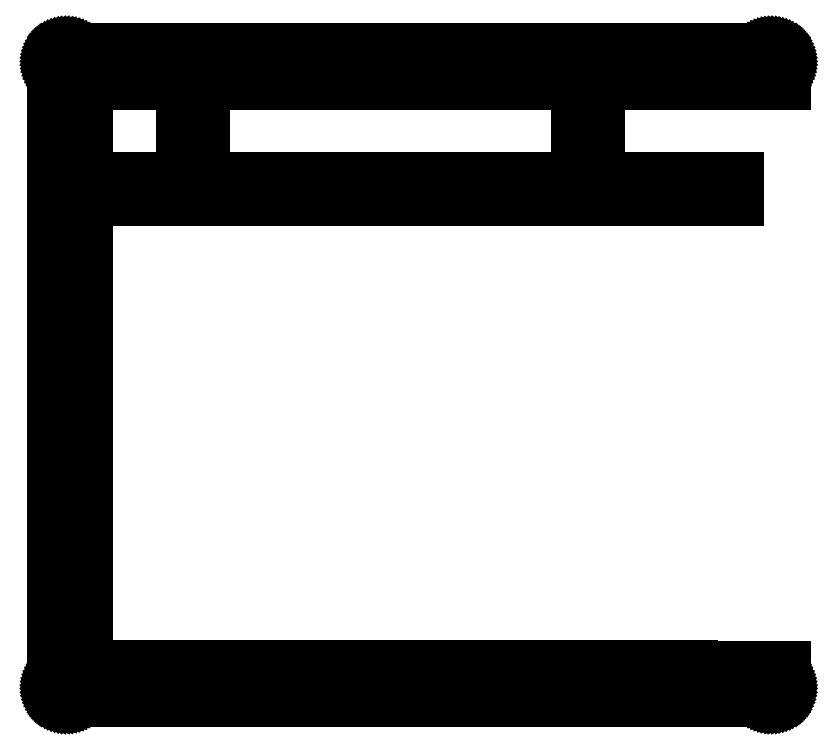
<metadata>
{"format":"dxf","ext":"dxf","renderer":"ezdxf+matplotlib","layout":"modelspace","background":"white","min_lineweight":24,"dpi":150}
</metadata>
<code>
0
SECTION
2
ENTITIES
0
LINE
8
0
10
147.5
20
134.3
30
0
11
147.7
21
134.3
31
0
0
LINE
8
0
10
147.7
20
134.3
30
0
11
148
21
134.3
31
0
0
LINE
8
0
10
148
20
134.3
30
0
11
148.2
21
134.2
31
0
0
LINE
8
0
10
148.2
20
134.2
30
0
11
148.4
21
134.2
31
0
0
LINE
8
0
10
148.4
20
134.2
30
0
11
148.7
21
134.1
31
0
0
LINE
8
0
10
148.7
20
134.1
30
0
11
148.9
21
134
31
0
0
LINE
8
0
10
148.9
20
134
30
0
11
149.1
21
133.9
31
0
0
LINE
8
0
10
149.1
20
133.9
30
0
11
149.3
21
133.7
31
0
0
LINE
8
0
10
149.3
20
133.7
30
0
11
149.5
21
133.6
31
0
0
LINE
8
0
10
149.5
20
133.6
30
0
11
149.6
21
133.4
31
0
0
LINE
8
0
10
149.6
20
133.4
30
0
11
149.8
21
133.3
31
0
0
LINE
8
0
10
149.8
20
133.3
30
0
11
149.9
21
133.1
31
0
0
LINE
8
0
10
149.9
20
133.1
30
0
11
150.1
21
132.9
31
0
0
LINE
8
0
10
150.1
20
132.9
30
0
11
150.2
21
132.7
31
0
0
LINE
8
0
10
150.2
20
132.7
30
0
11
150.3
21
132.5
31
0
0
LINE
8
0
10
150.3
20
132.5
30
0
11
150.4
21
132.2
31
0
0
LINE
8
0
10
150.4
20
132.2
30
0
11
150.4
21
132
31
0
0
LINE
8
0
10
150.4
20
132
30
0
11
150.5
21
131.8
31
0
0
LINE
8
0
10
150.5
20
131.8
30
0
11
150.5
21
131.5
31
0
0
LINE
8
0
10
150.5
20
131.5
30
0
11
150.5
21
131.3
31
0
0
LINE
8
0
10
150.5
20
131.3
30
0
11
150.5
21
126.8
31
0
0
LINE
8
0
10
150.5
20
126.8
30
0
11
150.5
21
126.8
31
0
0
LINE
8
0
10
150.5
20
126.8
30
0
11
150.5
21
126.8
31
0
0
LINE
8
0
10
150.5
20
126.8
30
0
11
112.4
21
126.8
31
0
0
LINE
8
0
10
112.4
20
126.8
30
0
11
112.4
21
107.7
31
0
0
LINE
8
0
10
112.4
20
107.7
30
0
11
141
21
107.7
31
0
0
LINE
8
0
10
141
20
107.7
30
0
11
141
21
103
31
0
0
LINE
8
0
10
141
20
103
30
0
11
7.633
21
103
31
0
0
LINE
8
0
10
7.633
20
103
30
0
11
7.633
21
83.91
31
0
0
LINE
8
0
10
7.633
20
83.91
30
0
11
7.634
21
83.91
31
0
0
LINE
8
0
10
7.634
20
83.91
30
0
11
7.634
21
64.86
31
0
0
LINE
8
0
10
7.634
20
64.86
30
0
11
7.633
21
64.86
31
0
0
LINE
8
0
10
7.633
20
64.86
30
0
11
7.633
21
26.76
31
0
0
LINE
8
0
10
7.633
20
26.76
30
0
11
7.634
21
26.76
31
0
0
LINE
8
0
10
7.634
20
26.76
30
0
11
7.634
21
7.71
31
0
0
LINE
8
0
10
7.634
20
7.71
30
0
11
131.5
21
7.71
31
0
0
LINE
8
0
10
131.5
20
7.71
30
0
11
131.5
21
7.685
31
0
0
LINE
8
0
10
131.5
20
7.685
30
0
11
150.5
21
7.685
31
0
0
LINE
8
0
10
150.5
20
7.685
30
0
11
150.5
21
3.169
31
0
0
LINE
8
0
10
150.5
20
3.169
30
0
11
150.5
21
2.935
31
0
0
LINE
8
0
10
150.5
20
2.935
30
0
11
150.5
21
2.701
31
0
0
LINE
8
0
10
150.5
20
2.701
30
0
11
150.4
21
2.469
31
0
0
LINE
8
0
10
150.4
20
2.469
30
0
11
150.4
21
2.243
31
0
0
LINE
8
0
10
150.4
20
2.243
30
0
11
150.3
21
2.022
31
0
0
LINE
8
0
10
150.3
20
2.022
30
0
11
150.2
21
1.808
31
0
0
LINE
8
0
10
150.2
20
1.808
30
0
11
150.1
21
1.603
31
0
0
LINE
8
0
10
150.1
20
1.603
30
0
11
149.9
21
1.407
31
0
0
LINE
8
0
10
149.9
20
1.407
30
0
11
149.8
21
1.222
31
0
0
LINE
8
0
10
149.8
20
1.222
30
0
11
149.6
21
1.049
31
0
0
LINE
8
0
10
149.6
20
1.049
30
0
11
149.5
21
0.8888
31
0
0
LINE
8
0
10
149.5
20
0.8888
30
0
11
149.3
21
0.7428
31
0
0
LINE
8
0
10
149.3
20
0.7428
30
0
11
149.1
21
0.6119
31
0
0
LINE
8
0
10
149.1
20
0.6119
30
0
11
148.9
21
0.4975
31
0
0
LINE
8
0
10
148.9
20
0.4975
30
0
11
148.7
21
0.3983
31
0
0
LINE
8
0
10
148.7
20
0.3983
30
0
11
148.4
21
0.3169
31
0
0
LINE
8
0
10
148.4
20
0.3169
30
0
11
148.2
21
0.2522
31
0
0
LINE
8
0
10
148.2
20
0.2522
30
0
11
148
21
0.2067
31
0
0
LINE
8
0
10
148
20
0.2067
30
0
11
147.7
21
0.1791
31
0
0
LINE
8
0
10
147.7
20
0.1791
30
0
11
147.5
21
0.1695
31
0
0
LINE
8
0
10
147.5
20
0.1695
30
0
11
3.095
21
0.1695
31
0
0
LINE
8
0
10
3.095
20
0.1695
30
0
11
2.859
21
0.1791
31
0
0
LINE
8
0
10
2.859
20
0.1791
30
0
11
2.625
21
0.2067
31
0
0
LINE
8
0
10
2.625
20
0.2067
30
0
11
2.395
21
0.2522
31
0
0
LINE
8
0
10
2.395
20
0.2522
30
0
11
2.168
21
0.3169
31
0
0
LINE
8
0
10
2.168
20
0.3169
30
0
11
1.947
21
0.3983
31
0
0
LINE
8
0
10
1.947
20
0.3983
30
0
11
1.734
21
0.4975
31
0
0
LINE
8
0
10
1.734
20
0.4975
30
0
11
1.527
21
0.6119
31
0
0
LINE
8
0
10
1.527
20
0.6119
30
0
11
1.331
21
0.7428
31
0
0
LINE
8
0
10
1.331
20
0.7428
30
0
11
1.147
21
0.8888
31
0
0
LINE
8
0
10
1.147
20
0.8888
30
0
11
0.9729
21
1.049
31
0
0
LINE
8
0
10
0.9729
20
1.049
30
0
11
0.813
21
1.222
31
0
0
LINE
8
0
10
0.813
20
1.222
30
0
11
0.667
21
1.407
31
0
0
LINE
8
0
10
0.667
20
1.407
30
0
11
0.5374
21
1.603
31
0
0
LINE
8
0
10
0.5374
20
1.603
30
0
11
0.4217
21
1.808
31
0
0
LINE
8
0
10
0.4217
20
1.808
30
0
11
0.3238
21
2.022
31
0
0
LINE
8
0
10
0.3238
20
2.022
30
0
11
0.2412
21
2.243
31
0
0
LINE
8
0
10
0.2412
20
2.243
30
0
11
0.1778
21
2.469
31
0
0
LINE
8
0
10
0.1778
20
2.469
30
0
11
0.1309
21
2.701
31
0
0
LINE
8
0
10
0.1309
20
2.701
30
0
11
0.1047
21
2.935
31
0
0
LINE
8
0
10
0.1047
20
2.935
30
0
11
0.09508
21
3.169
31
0
0
LINE
8
0
10
0.09508
20
3.169
30
0
11
0.09508
21
131.3
31
0
0
LINE
8
0
10
0.09508
20
131.3
30
0
11
0.1047
21
131.5
31
0
0
LINE
8
0
10
0.1047
20
131.5
30
0
11
0.1309
21
131.8
31
0
0
LINE
8
0
10
0.1309
20
131.8
30
0
11
0.1778
21
132
31
0
0
LINE
8
0
10
0.1778
20
132
30
0
11
0.2412
21
132.2
31
0
0
LINE
8
0
10
0.2412
20
132.2
30
0
11
0.3238
21
132.5
31
0
0
LINE
8
0
10
0.3238
20
132.5
30
0
11
0.4217
21
132.7
31
0
0
LINE
8
0
10
0.4217
20
132.7
30
0
11
0.5374
21
132.9
31
0
0
LINE
8
0
10
0.5374
20
132.9
30
0
11
0.667
21
133.1
31
0
0
LINE
8
0
10
0.667
20
133.1
30
0
11
0.813
21
133.3
31
0
0
LINE
8
0
10
0.813
20
133.3
30
0
11
0.9729
21
133.4
31
0
0
LINE
8
0
10
0.9729
20
133.4
30
0
11
1.147
21
133.6
31
0
0
LINE
8
0
10
1.147
20
133.6
30
0
11
1.331
21
133.7
31
0
0
LINE
8
0
10
1.331
20
133.7
30
0
11
1.527
21
133.9
31
0
0
LINE
8
0
10
1.527
20
133.9
30
0
11
1.734
21
134
31
0
0
LINE
8
0
10
1.734
20
134
30
0
11
1.947
21
134.1
31
0
0
LINE
8
0
10
1.947
20
134.1
30
0
11
2.168
21
134.2
31
0
0
LINE
8
0
10
2.168
20
134.2
30
0
11
2.395
21
134.2
31
0
0
LINE
8
0
10
2.395
20
134.2
30
0
11
2.625
21
134.3
31
0
0
LINE
8
0
10
2.625
20
134.3
30
0
11
2.859
21
134.3
31
0
0
LINE
8
0
10
2.859
20
134.3
30
0
11
3.095
21
134.3
31
0
0
LINE
8
0
10
3.095
20
134.3
30
0
11
147.5
21
134.3
31
0
0
LINE
8
0
10
2.132
20
4.097
30
0
11
1.713
21
3.883
31
0
0
LINE
8
0
10
1.713
20
3.883
30
0
11
1.382
21
3.551
31
0
0
LINE
8
0
10
1.382
20
3.551
30
0
11
1.169
21
3.134
31
0
0
LINE
8
0
10
1.169
20
3.134
30
0
11
1.094
21
2.669
31
0
0
LINE
8
0
10
1.094
20
2.669
30
0
11
1.169
21
2.206
31
0
0
LINE
8
0
10
1.169
20
2.206
30
0
11
1.382
21
1.787
31
0
0
LINE
8
0
10
1.382
20
1.787
30
0
11
1.713
21
1.455
31
0
0
LINE
8
0
10
1.713
20
1.455
30
0
11
2.132
21
1.243
31
0
0
LINE
8
0
10
2.132
20
1.243
30
0
11
2.595
21
1.17
31
0
0
LINE
8
0
10
2.595
20
1.17
30
0
11
3.058
21
1.243
31
0
0
LINE
8
0
10
3.058
20
1.243
30
0
11
3.477
21
1.455
31
0
0
LINE
8
0
10
3.477
20
1.455
30
0
11
3.809
21
1.787
31
0
0
LINE
8
0
10
3.809
20
1.787
30
0
11
4.021
21
2.206
31
0
0
LINE
8
0
10
4.021
20
2.206
30
0
11
4.096
21
2.669
31
0
0
LINE
8
0
10
4.096
20
2.669
30
0
11
4.021
21
3.134
31
0
0
LINE
8
0
10
4.021
20
3.134
30
0
11
3.809
21
3.551
31
0
0
LINE
8
0
10
3.809
20
3.551
30
0
11
3.477
21
3.883
31
0
0
LINE
8
0
10
3.477
20
3.883
30
0
11
3.058
21
4.097
31
0
0
LINE
8
0
10
3.058
20
4.097
30
0
11
2.595
21
4.17
31
0
0
LINE
8
0
10
2.595
20
4.17
30
0
11
2.132
21
4.097
31
0
0
LINE
8
0
10
147.5
20
4.097
30
0
11
147.1
21
3.883
31
0
0
LINE
8
0
10
147.1
20
3.883
30
0
11
146.8
21
3.551
31
0
0
LINE
8
0
10
146.8
20
3.551
30
0
11
146.6
21
3.134
31
0
0
LINE
8
0
10
146.6
20
3.134
30
0
11
146.5
21
2.669
31
0
0
LINE
8
0
10
146.5
20
2.669
30
0
11
146.6
21
2.206
31
0
0
LINE
8
0
10
146.6
20
2.206
30
0
11
146.8
21
1.787
31
0
0
LINE
8
0
10
146.8
20
1.787
30
0
11
147.1
21
1.455
31
0
0
LINE
8
0
10
147.1
20
1.455
30
0
11
147.5
21
1.243
31
0
0
LINE
8
0
10
147.5
20
1.243
30
0
11
148
21
1.17
31
0
0
LINE
8
0
10
148
20
1.17
30
0
11
148.5
21
1.243
31
0
0
LINE
8
0
10
148.5
20
1.243
30
0
11
148.9
21
1.455
31
0
0
LINE
8
0
10
148.9
20
1.455
30
0
11
149.2
21
1.787
31
0
0
LINE
8
0
10
149.2
20
1.787
30
0
11
149.4
21
2.206
31
0
0
LINE
8
0
10
149.4
20
2.206
30
0
11
149.5
21
2.669
31
0
0
LINE
8
0
10
149.5
20
2.669
30
0
11
149.4
21
3.134
31
0
0
LINE
8
0
10
149.4
20
3.134
30
0
11
149.2
21
3.551
31
0
0
LINE
8
0
10
149.2
20
3.551
30
0
11
148.9
21
3.883
31
0
0
LINE
8
0
10
148.9
20
3.883
30
0
11
148.5
21
4.097
31
0
0
LINE
8
0
10
148.5
20
4.097
30
0
11
148
21
4.17
31
0
0
LINE
8
0
10
148
20
4.17
30
0
11
147.5
21
4.097
31
0
0
LINE
8
0
10
7.633
20
126.8
30
0
11
26.69
21
126.8
31
0
0
LINE
8
0
10
26.69
20
126.8
30
0
11
26.69
21
107.7
31
0
0
LINE
8
0
10
26.69
20
107.7
30
0
11
7.633
21
107.7
31
0
0
LINE
8
0
10
7.633
20
107.7
30
0
11
7.633
21
126.8
31
0
0
LINE
8
0
10
31.45
20
126.8
30
0
11
107.6
21
126.8
31
0
0
LINE
8
0
10
107.6
20
126.8
30
0
11
107.6
21
107.7
31
0
0
LINE
8
0
10
107.6
20
107.7
30
0
11
31.45
21
107.7
31
0
0
LINE
8
0
10
31.45
20
107.7
30
0
11
31.45
21
126.8
31
0
0
LINE
8
0
10
2.132
20
133.2
30
0
11
1.713
21
133
31
0
0
LINE
8
0
10
1.713
20
133
30
0
11
1.382
21
132.7
31
0
0
LINE
8
0
10
1.382
20
132.7
30
0
11
1.169
21
132.3
31
0
0
LINE
8
0
10
1.169
20
132.3
30
0
11
1.094
21
131.8
31
0
0
LINE
8
0
10
1.094
20
131.8
30
0
11
1.169
21
131.3
31
0
0
LINE
8
0
10
1.169
20
131.3
30
0
11
1.382
21
130.9
31
0
0
LINE
8
0
10
1.382
20
130.9
30
0
11
1.713
21
130.6
31
0
0
LINE
8
0
10
1.713
20
130.6
30
0
11
2.132
21
130.4
31
0
0
LINE
8
0
10
2.132
20
130.4
30
0
11
2.595
21
130.3
31
0
0
LINE
8
0
10
2.595
20
130.3
30
0
11
3.058
21
130.4
31
0
0
LINE
8
0
10
3.058
20
130.4
30
0
11
3.477
21
130.6
31
0
0
LINE
8
0
10
3.477
20
130.6
30
0
11
3.809
21
130.9
31
0
0
LINE
8
0
10
3.809
20
130.9
30
0
11
4.021
21
131.3
31
0
0
LINE
8
0
10
4.021
20
131.3
30
0
11
4.096
21
131.8
31
0
0
LINE
8
0
10
4.096
20
131.8
30
0
11
4.021
21
132.3
31
0
0
LINE
8
0
10
4.021
20
132.3
30
0
11
3.809
21
132.7
31
0
0
LINE
8
0
10
3.809
20
132.7
30
0
11
3.477
21
133
31
0
0
LINE
8
0
10
3.477
20
133
30
0
11
3.058
21
133.2
31
0
0
LINE
8
0
10
3.058
20
133.2
30
0
11
2.595
21
133.3
31
0
0
LINE
8
0
10
2.595
20
133.3
30
0
11
2.132
21
133.2
31
0
0
LINE
8
0
10
147.5
20
133.2
30
0
11
147.1
21
133
31
0
0
LINE
8
0
10
147.1
20
133
30
0
11
146.8
21
132.7
31
0
0
LINE
8
0
10
146.8
20
132.7
30
0
11
146.6
21
132.3
31
0
0
LINE
8
0
10
146.6
20
132.3
30
0
11
146.5
21
131.8
31
0
0
LINE
8
0
10
146.5
20
131.8
30
0
11
146.6
21
131.3
31
0
0
LINE
8
0
10
146.6
20
131.3
30
0
11
146.8
21
130.9
31
0
0
LINE
8
0
10
146.8
20
130.9
30
0
11
147.1
21
130.6
31
0
0
LINE
8
0
10
147.1
20
130.6
30
0
11
147.5
21
130.4
31
0
0
LINE
8
0
10
147.5
20
130.4
30
0
11
148
21
130.3
31
0
0
LINE
8
0
10
148
20
130.3
30
0
11
148.5
21
130.4
31
0
0
LINE
8
0
10
148.5
20
130.4
30
0
11
148.9
21
130.6
31
0
0
LINE
8
0
10
148.9
20
130.6
30
0
11
149.2
21
130.9
31
0
0
LINE
8
0
10
149.2
20
130.9
30
0
11
149.4
21
131.3
31
0
0
LINE
8
0
10
149.4
20
131.3
30
0
11
149.5
21
131.8
31
0
0
LINE
8
0
10
149.5
20
131.8
30
0
11
149.4
21
132.3
31
0
0
LINE
8
0
10
149.4
20
132.3
30
0
11
149.2
21
132.7
31
0
0
LINE
8
0
10
149.2
20
132.7
30
0
11
148.9
21
133
31
0
0
LINE
8
0
10
148.9
20
133
30
0
11
148.5
21
133.2
31
0
0
LINE
8
0
10
148.5
20
133.2
30
0
11
148
21
133.3
31
0
0
LINE
8
0
10
148
20
133.3
30
0
11
147.5
21
133.2
31
0
0
ENDSEC
0
EOF

</code>
